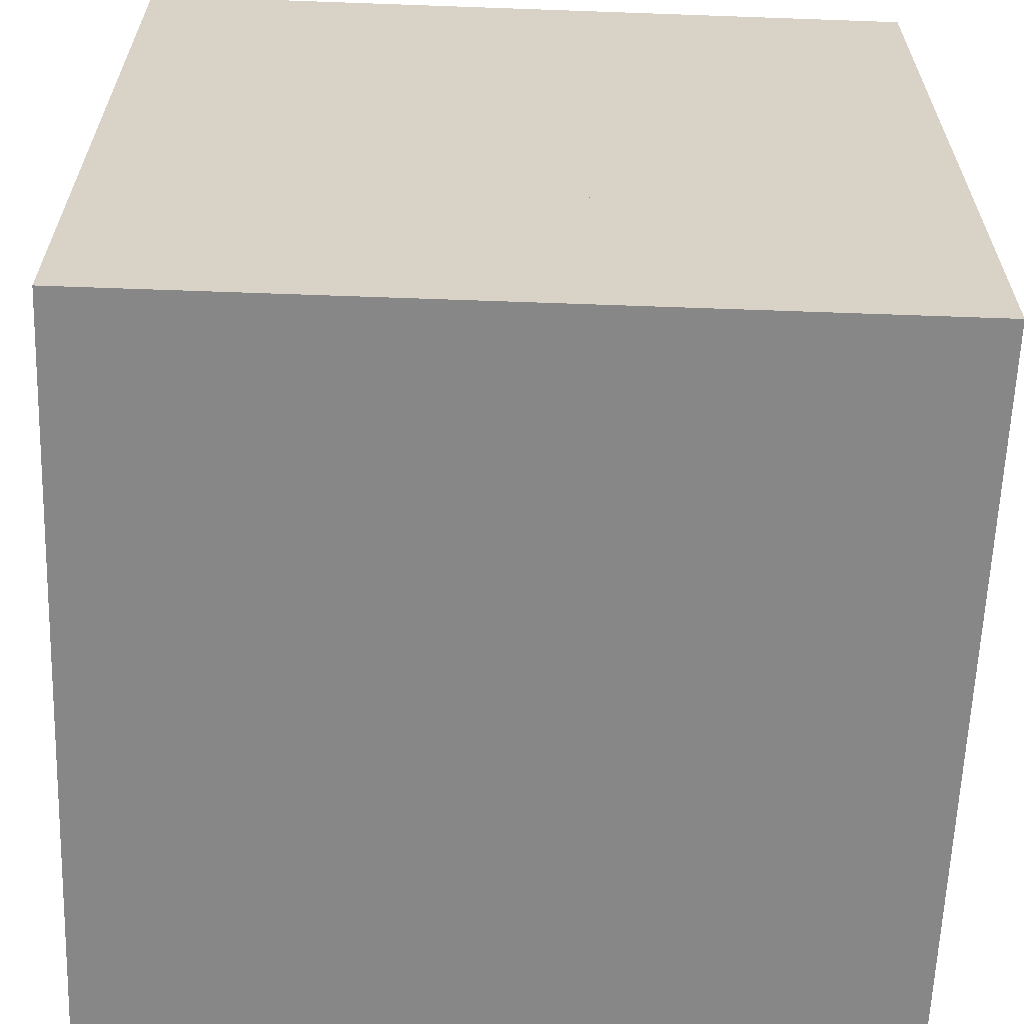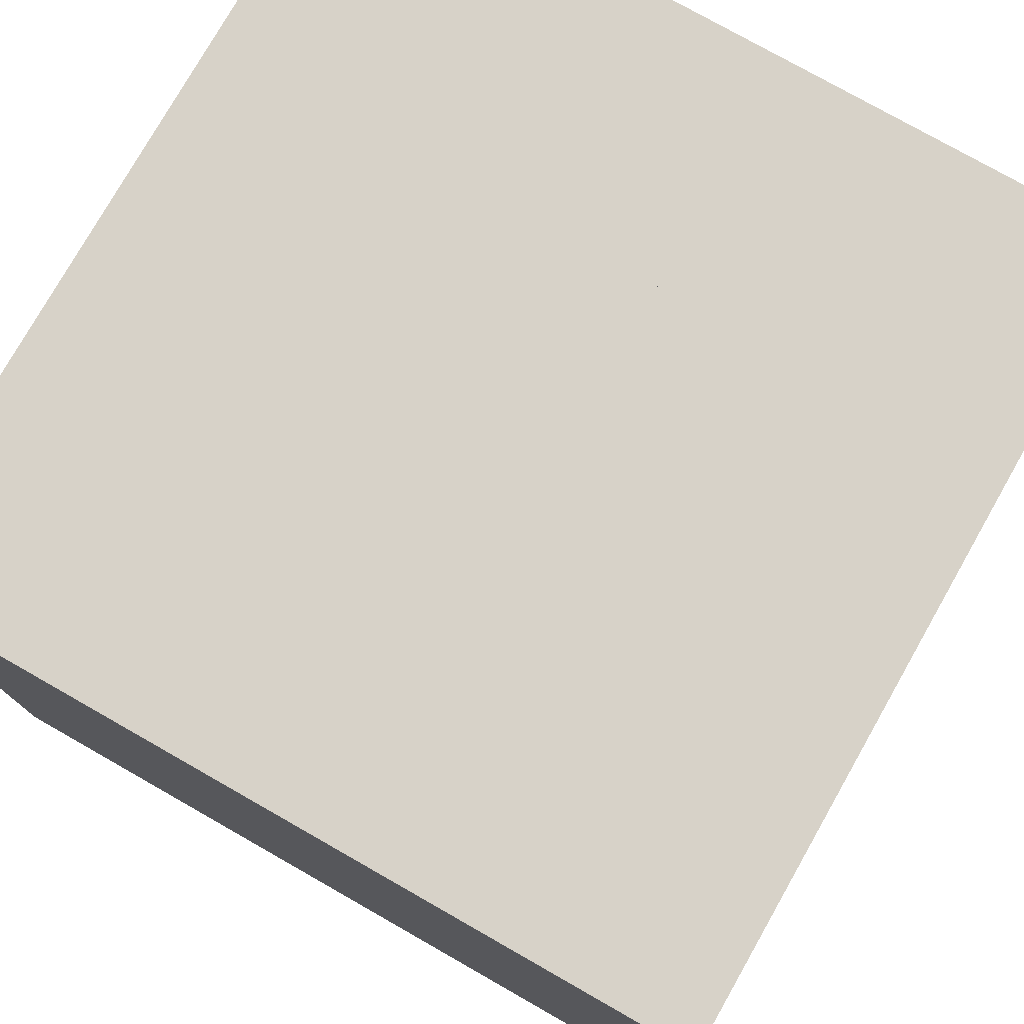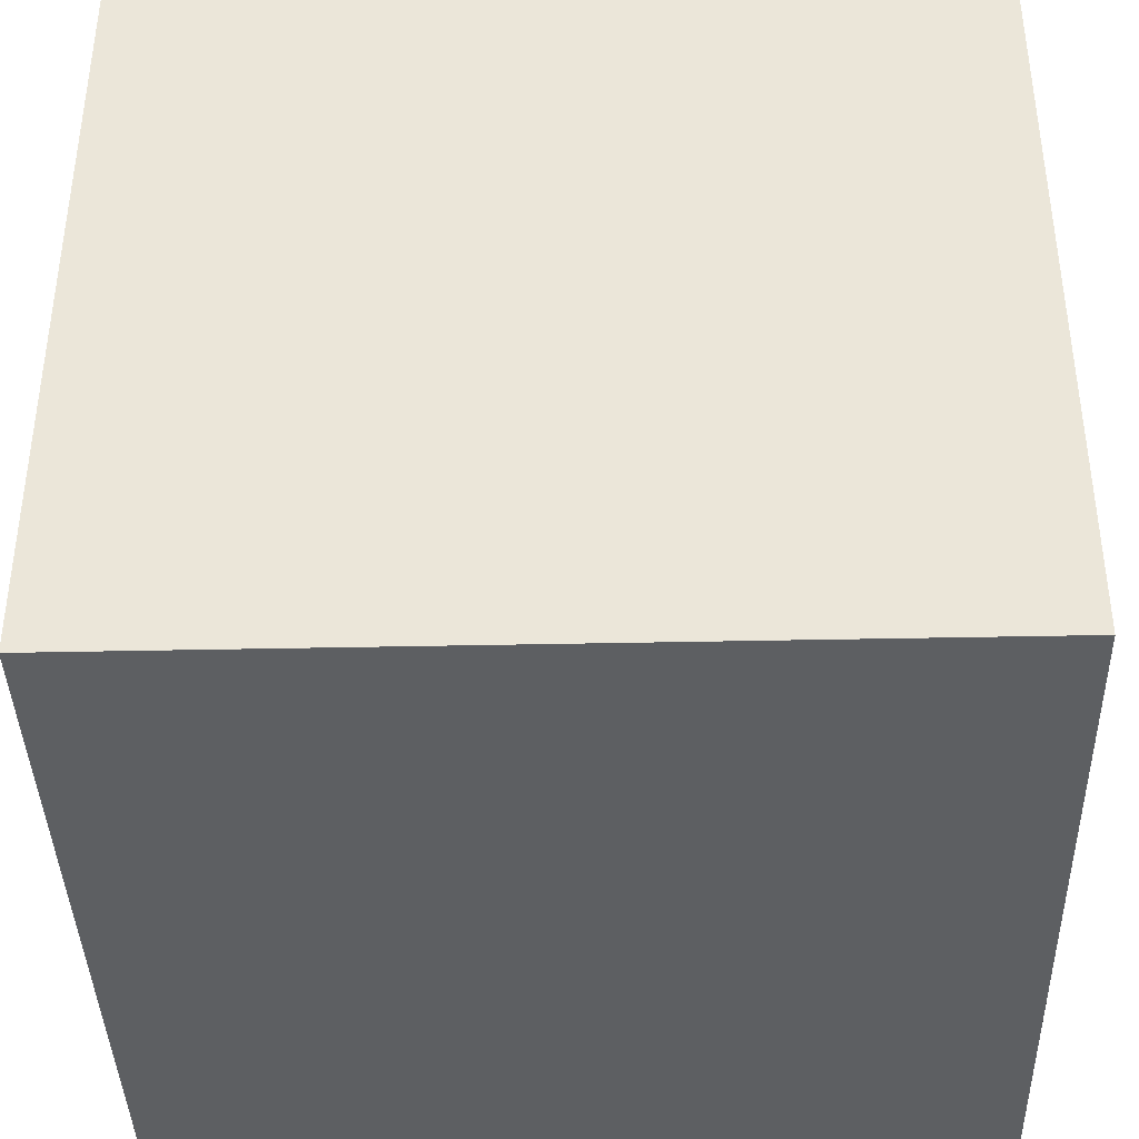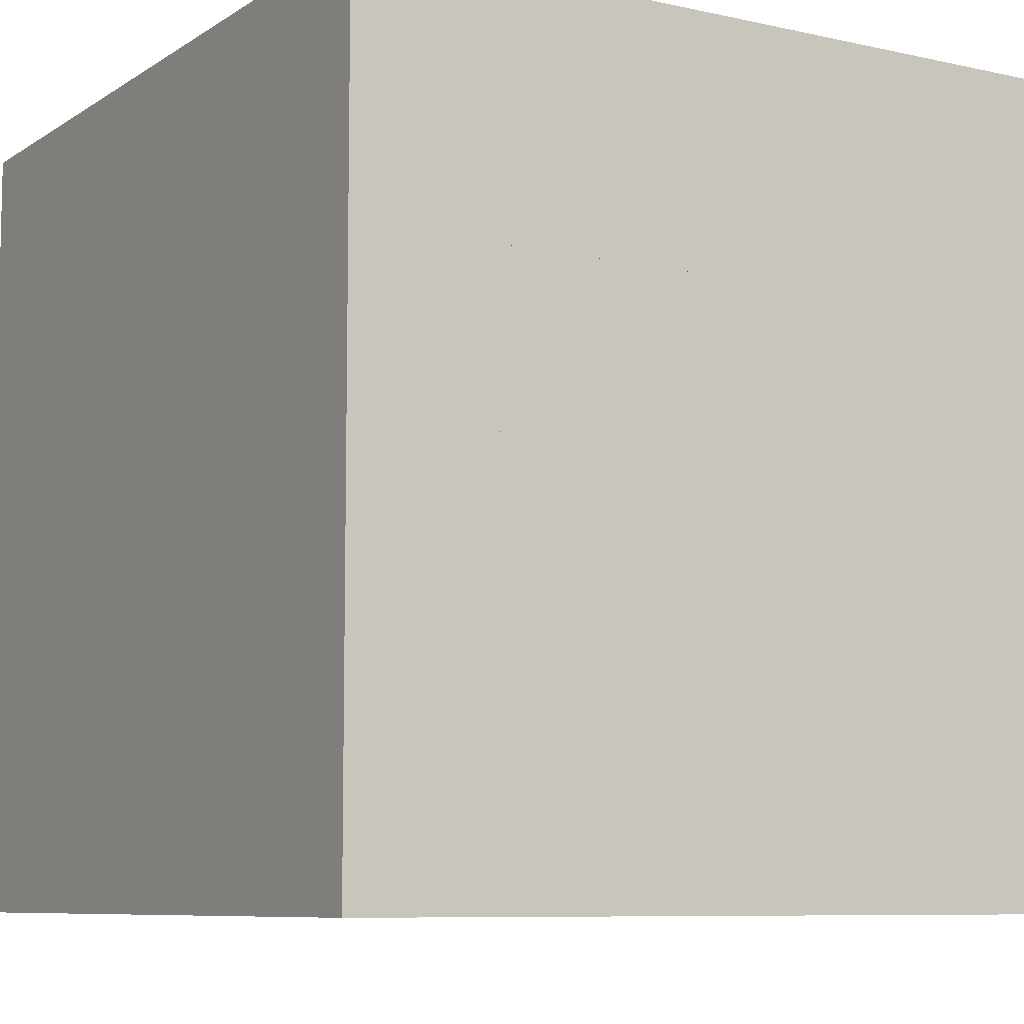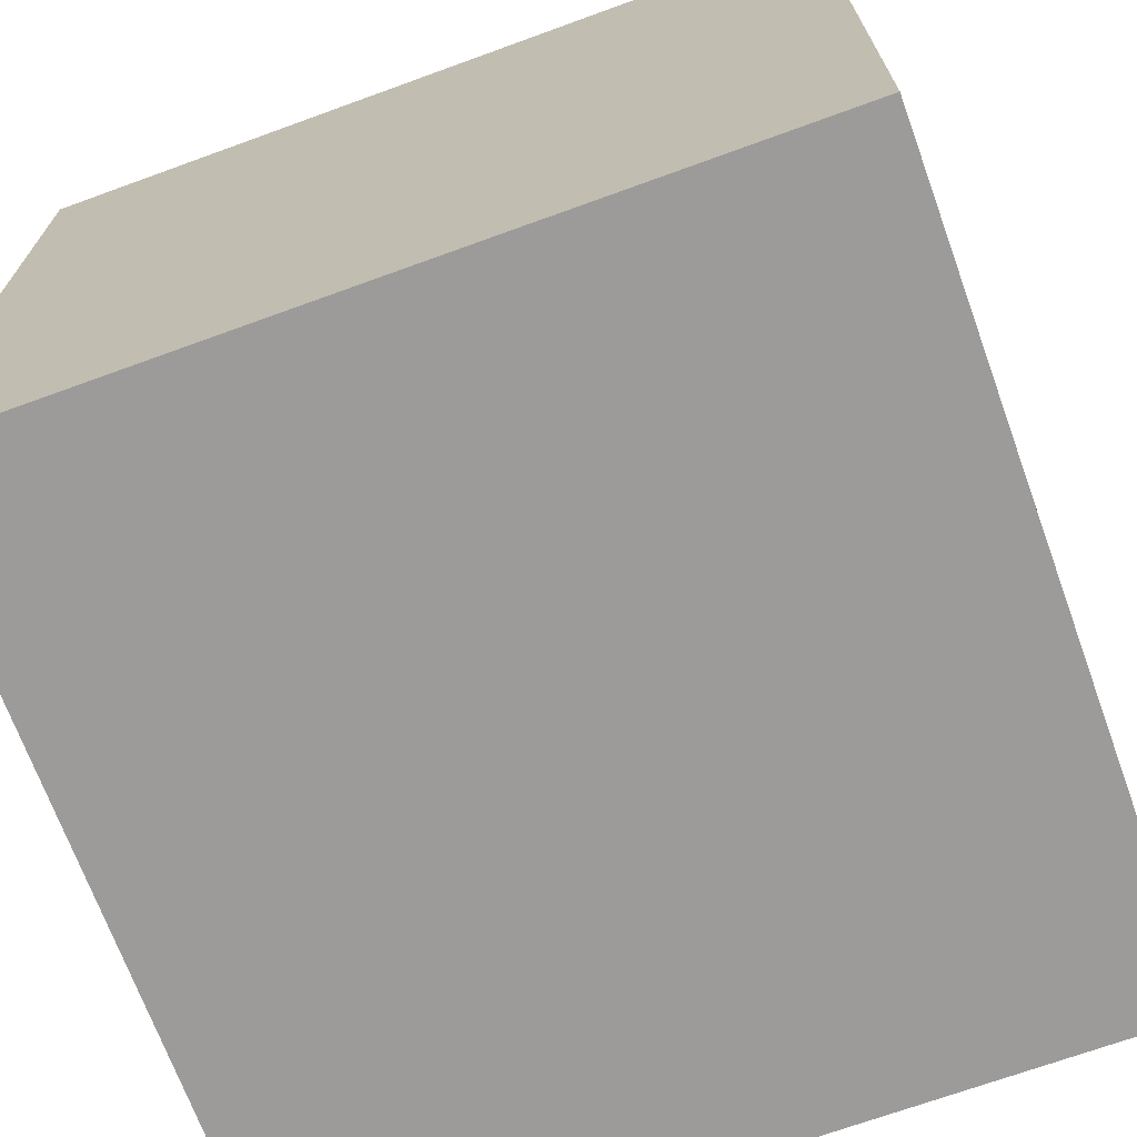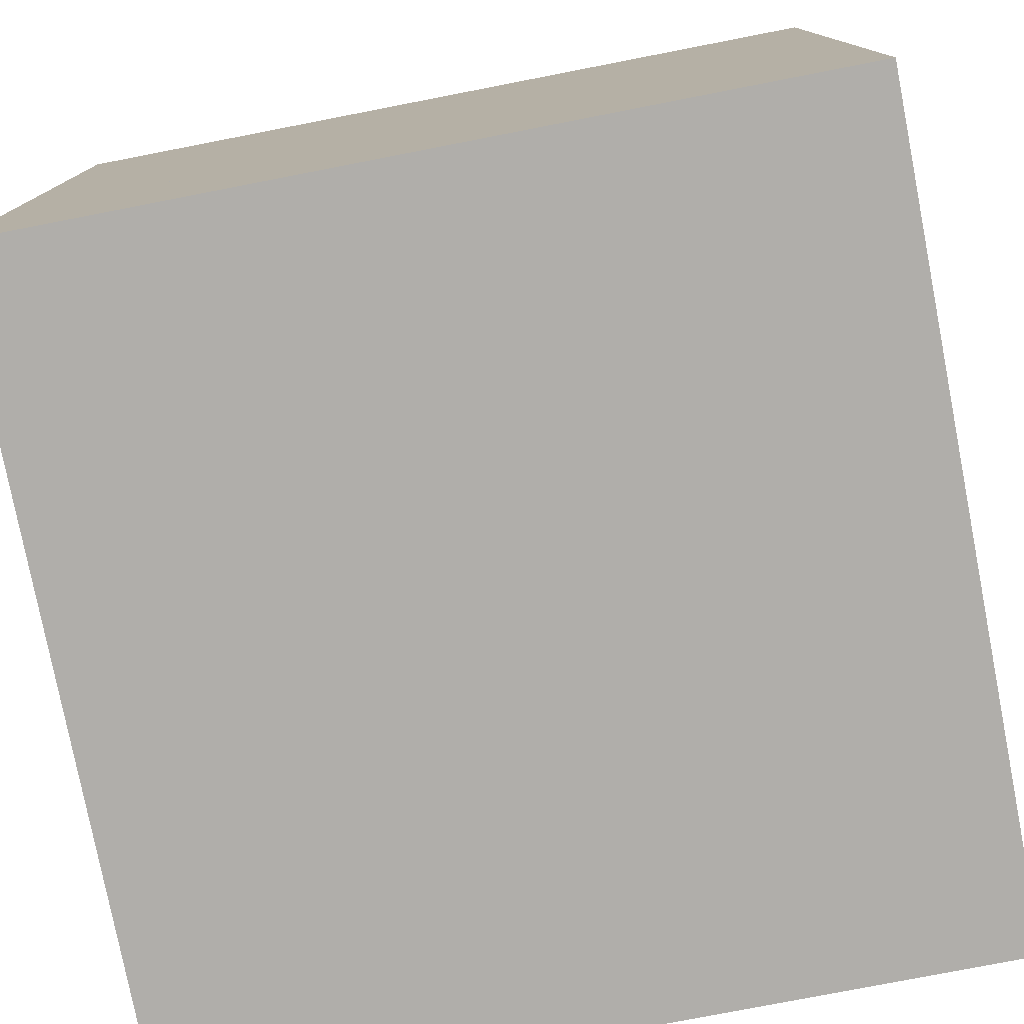
<metadata>
{"format":"obj","ext":"obj","renderer":"f3d","projection":"perspective","resolution":1024,"background":"white","views":[{"elev":-62.4,"azim":-2.1,"up":"+Y"},{"elev":77.3,"azim":29.6,"up":"+Z"},{"elev":-39.6,"azim":91.5,"up":"+Z"},{"elev":-8.2,"azim":148.6,"up":"+Y"},{"elev":-69.9,"azim":20.0,"up":"+Y"},{"elev":-77.9,"azim":-169.0,"up":"+Y"}]}
</metadata>
<code>
o explosion
v -0.6408 -0.3982 1
v -0.6408 0.3982 1
v -0.6408 -0.3982 -1
v -0.6408 0.3982 -1
v 0.6408 -0.3982 1
v 0.6408 0.3982 1
v 0.6408 -0.3982 -1
v 0.6408 0.3982 -1
f 2 4 3 1
f 4 8 7 3
f 8 6 5 7
f 6 2 1 5
f 1 3 7 5
f 6 8 4 2
o spark
v -1 -1 1
v -1 1 1
v -1 -1 -1
v -1 1 -1
v 1 -1 1
v 1 1 1
v 1 -1 -1
v 1 1 -1
f 10 12 11 9
f 12 16 15 11
f 16 14 13 15
f 14 10 9 13
f 9 11 15 13
f 14 16 12 10
o grid
v 0 -1 0
v 0.7236 -0.4472 0.5257
v -0.2764 -0.4472 0.8506
v -0.8944 -0.4472 0
v -0.2764 -0.4472 -0.8506
v 0.7236 -0.4472 -0.5257
v 0.2764 0.4472 0.8506
v -0.7236 0.4472 0.5257
v -0.7236 0.4472 -0.5257
v 0.2764 0.4472 -0.8506
v 0.8944 0.4472 0
v 0 1 0
v -0.1625 -0.8507 0.5
v 0.4253 -0.8507 0.309
v 0.2629 -0.5257 0.809
v 0.8506 -0.5257 0
v 0.4253 -0.8507 -0.309
v -0.5257 -0.8507 0
v -0.6882 -0.5257 0.5
v -0.1625 -0.8507 -0.5
v -0.6882 -0.5257 -0.5
v 0.2629 -0.5257 -0.809
v 0.9511 0 0.309
v 0.9511 0 -0.309
v 0 0 1
v 0.5878 0 0.809
v -0.9511 0 0.309
v -0.5878 0 0.809
v -0.5878 0 -0.809
v -0.9511 0 -0.309
v 0.5878 0 -0.809
v 0 0 -1
v 0.6882 0.5257 0.5
v -0.2629 0.5257 0.809
v -0.8506 0.5257 0
v -0.2629 0.5257 -0.809
v 0.6882 0.5257 -0.5
v 0.1625 0.8507 0.5
v 0.5257 0.8507 0
v -0.4253 0.8507 0.309
v -0.4253 0.8507 -0.309
v 0.1625 0.8507 -0.5
f 17 30 29
f 18 30 32
f 17 29 34
f 17 34 36
f 17 36 33
f 18 32 39
f 19 31 41
f 20 35 43
f 21 37 45
f 22 38 47
f 18 39 42
f 19 41 44
f 20 43 46
f 21 45 48
f 22 47 40
f 23 49 54
f 24 50 56
f 25 51 57
f 26 52 58
f 27 53 55
f 55 58 28
f 55 53 58
f 53 26 58
f 58 57 28
f 58 52 57
f 52 25 57
f 57 56 28
f 57 51 56
f 51 24 56
f 56 54 28
f 56 50 54
f 50 23 54
f 54 55 28
f 54 49 55
f 49 27 55
f 40 53 27
f 40 47 53
f 47 26 53
f 48 52 26
f 48 45 52
f 45 25 52
f 46 51 25
f 46 43 51
f 43 24 51
f 44 50 24
f 44 41 50
f 41 23 50
f 42 49 23
f 42 39 49
f 39 27 49
f 47 48 26
f 47 38 48
f 38 21 48
f 45 46 25
f 45 37 46
f 37 20 46
f 43 44 24
f 43 35 44
f 35 19 44
f 41 42 23
f 41 31 42
f 31 18 42
f 39 40 27
f 39 32 40
f 32 22 40
f 33 38 22
f 33 36 38
f 36 21 38
f 36 37 21
f 36 34 37
f 34 20 37
f 34 35 20
f 34 29 35
f 29 19 35
f 32 33 22
f 32 30 33
f 30 17 33
f 29 31 19
f 29 30 31
f 30 18 31

</code>
